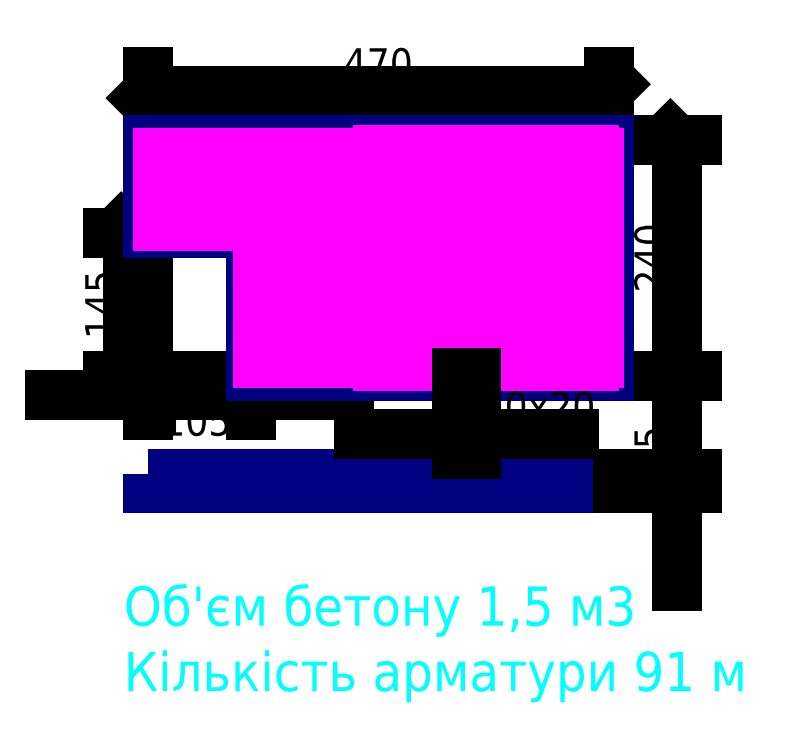
<metadata>
{"format":"dxf","ext":"dxf","renderer":"ezdxf+matplotlib","layout":"modelspace","background":"white","min_lineweight":24,"dpi":150}
</metadata>
<code>
0
SECTION
2
ENTITIES
0
LINE
8
metal
10
18.5
20
29
11
18.5
21
7
0
LINE
8
metal
10
16.5
20
29
11
16.5
21
7
0
LINE
8
metal
10
14.5
20
29
11
14.5
21
7
0
LINE
8
metal
10
12.5
20
29
11
12.5
21
7
0
LINE
8
metal
10
10.5
20
29
11
10.5
21
7
0
LINE
8
metal
10
8.5
20
29
11
8.5
21
7
0
LINE
8
metal
10
6.5
20
29
11
6.5
21
21
0
LINE
8
metal
10
4.5
20
29
11
4.5
21
21
0
LINE
8
metal
10
2.5
20
29
11
2.5
21
21
0
LINE
8
metal
10
0.5
20
29
11
0.5
21
21
0
LINE
8
metal
10
-1.5
20
29
11
-1.5
21
21
0
DIMENSION
8
dimensions
2
*D1
10
51
20
6
30
0
11
48.5
21
18
31
0
70
   32
71
    5
3
Standard
53
0
210
0
220
0
230
1
13
44
23
30
33
0
14
44
24
6
34
0
50
90
0
DIMENSION
8
dimensions
2
*D2
10
20
20
35
30
0
11
20.5
21
37.5
31
0
70
   32
71
    5
3
Standard
53
0
210
0
220
0
230
1
13
-3
23
30
33
0
14
44
24
30
34
0
0
DIMENSION
8
dimensions
2
*D3
10
-5
20
8
30
0
11
-7.5
21
13.25
31
0
70
   32
71
    5
3
Standard
53
0
210
0
220
0
230
1
13
-3
23
20.5
33
0
14
7.5
24
6
34
0
50
90
0
DIMENSION
8
dimensions
2
*D4
10
7
20
4
30
0
11
2
21
1
31
0
70
   32
71
    5
3
Standard
53
0
210
0
220
0
230
1
13
-3
23
20.5
33
0
14
7.5
24
6
34
0
0
LWPOLYLINE
8
plate
90
    6
70
    1
43
0
10
7.5
20
20.5
10
7.5
20
6
10
44
20
6
10
44
20
30
10
-3
20
30
10
-3
20
20.5
0
LINE
8
metal
10
-2
20
27
11
43
21
27
0
LINE
8
metal
10
-2
20
25
11
43
21
25
0
LINE
8
metal
10
-2
20
23
11
43
21
23
0
LINE
8
metal
10
-2
20
28.7
11
43
21
28.7
0
LINE
8
metal
10
-2
20
21.3
11
43
21
21.3
0
LINE
8
metal
10
22.5
20
29
11
22.5
21
7
0
LINE
8
metal
10
24.5
20
29
11
24.5
21
7
0
LINE
8
metal
10
26.5
20
29
11
26.5
21
7
0
LINE
8
metal
10
28.5
20
29
11
28.5
21
7
0
LINE
8
metal
10
30.5
20
29
11
30.5
21
7
0
LINE
8
metal
10
32.5
20
29
11
32.5
21
7
0
LINE
8
metal
10
34.5
20
29
11
34.5
21
7
0
LINE
8
metal
10
36.5
20
29
11
36.5
21
7
0
LINE
8
metal
10
38.5
20
29
11
38.5
21
7
0
LINE
8
metal
10
40.5
20
29
11
40.5
21
7
0
LINE
8
metal
10
20.5
20
29
11
20.5
21
7
0
LINE
8
metal
10
42.5
20
29
11
42.5
21
7
0
LINE
8
metal
10
8.2
20
19.3
11
43
21
19.3
0
LINE
8
metal
10
8.2
20
17.3
11
43
21
17.3
0
LINE
8
metal
10
8.2
20
15.3
11
43
21
15.3
0
LINE
8
metal
10
8.2
20
13.3
11
43
21
13.3
0
LINE
8
metal
10
8.2
20
11.3
11
43
21
11.3
0
LINE
8
metal
10
8.2
20
9.3
11
43
21
9.3
0
LINE
8
metal
10
8.2
20
7.3
11
43
21
7.3
0
LWPOLYLINE
8
plate
90
    4
70
    1
43
0
10
-3
20
-4
10
44
20
-4
10
44
20
-5.5
10
-3
20
-5.5
0
DIMENSION
8
dimensions
2
*D5
10
51
20
-5.5
30
0
11
48.5
21
-4.75
31
0
70
   32
71
    5
72
    0
3
Standard
53
0
210
0
220
0
230
1
13
44
23
-4
33
0
14
44
24
-5.5
34
0
50
90
0
DIMENSION
8
dimensions
2
*D6
10
30.5
20
-8.882e-16
30
0
11
29.5
21
2.5
31
0
70
   32
1
<>x<>
71
    5
72
    0
3
Standard
53
0
210
0
220
0
230
1
13
28.5
23
7.3
33
0
14
30.5
24
7.3
34
0
0
MTEXT
8
dimensions
10
-5.444
20
-21.33
30
0
40
4
41
69.44
71
    4
72
    1
1
Об'єм бетону 1,5 м3\PКiлькiсть арматури 91 м
7
unicode
210
0
220
0
230
1
50
0
73
    2
44
1
0
ENDSEC
0
EOF

</code>
